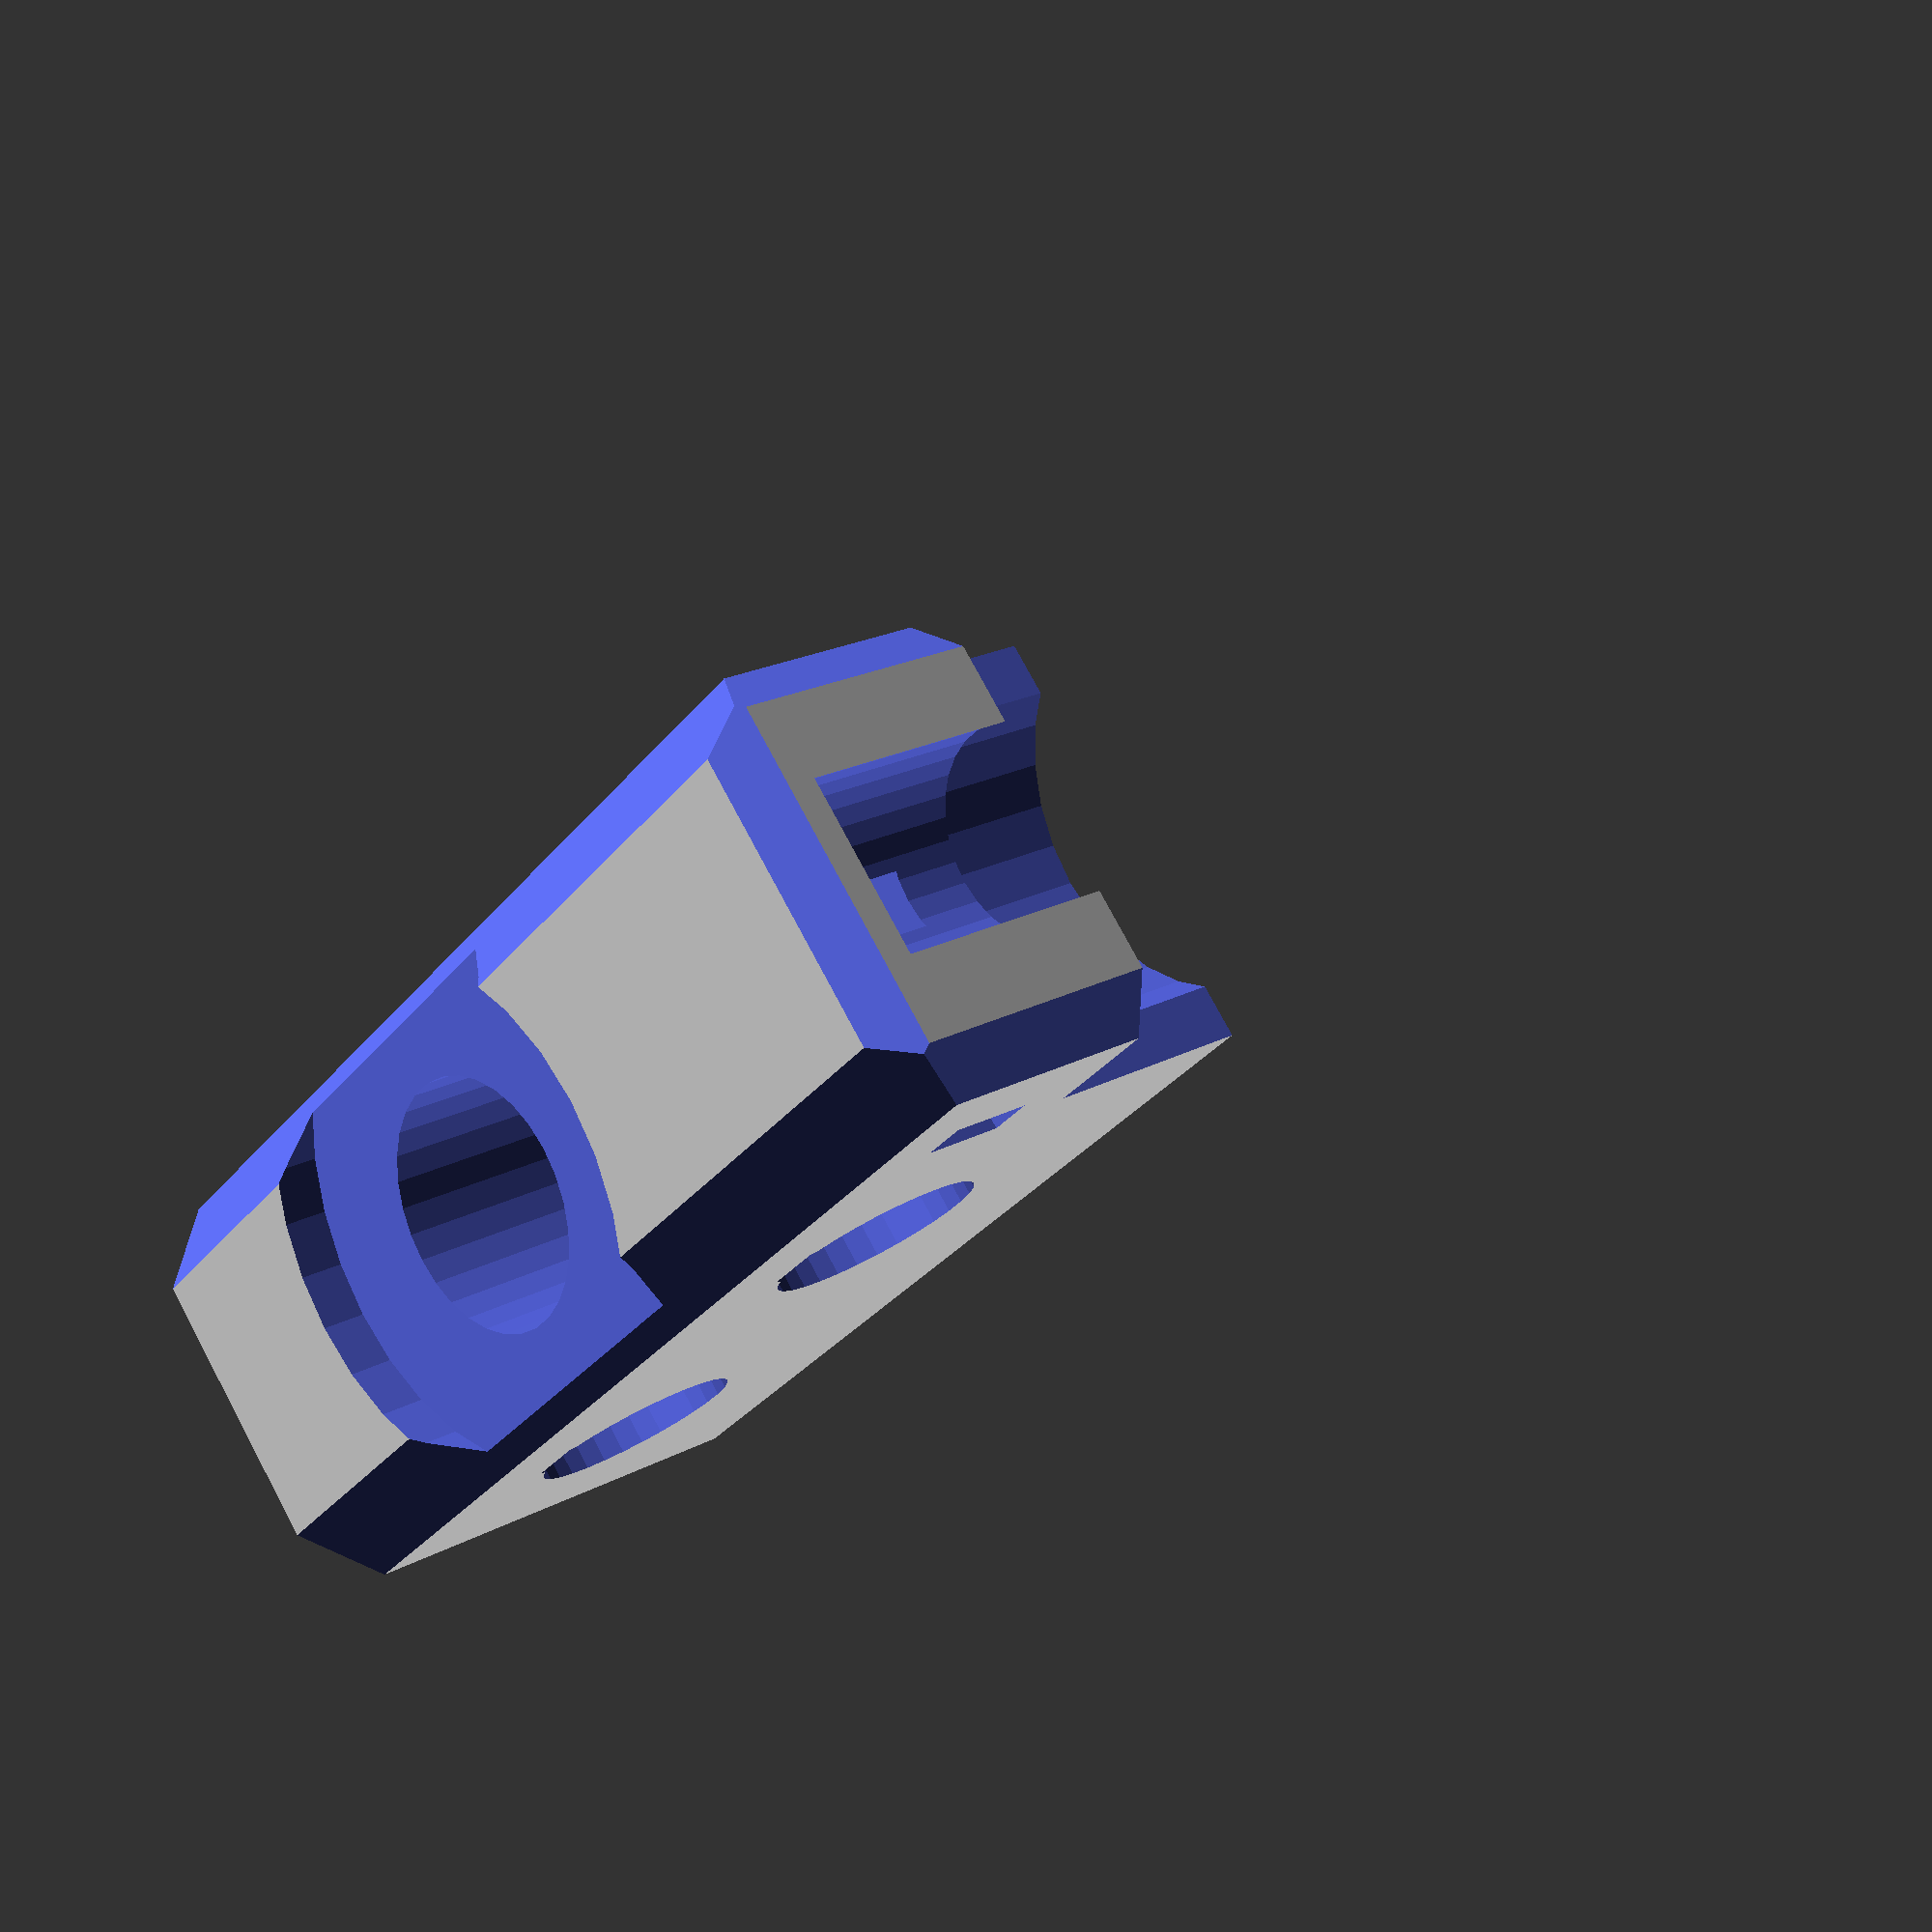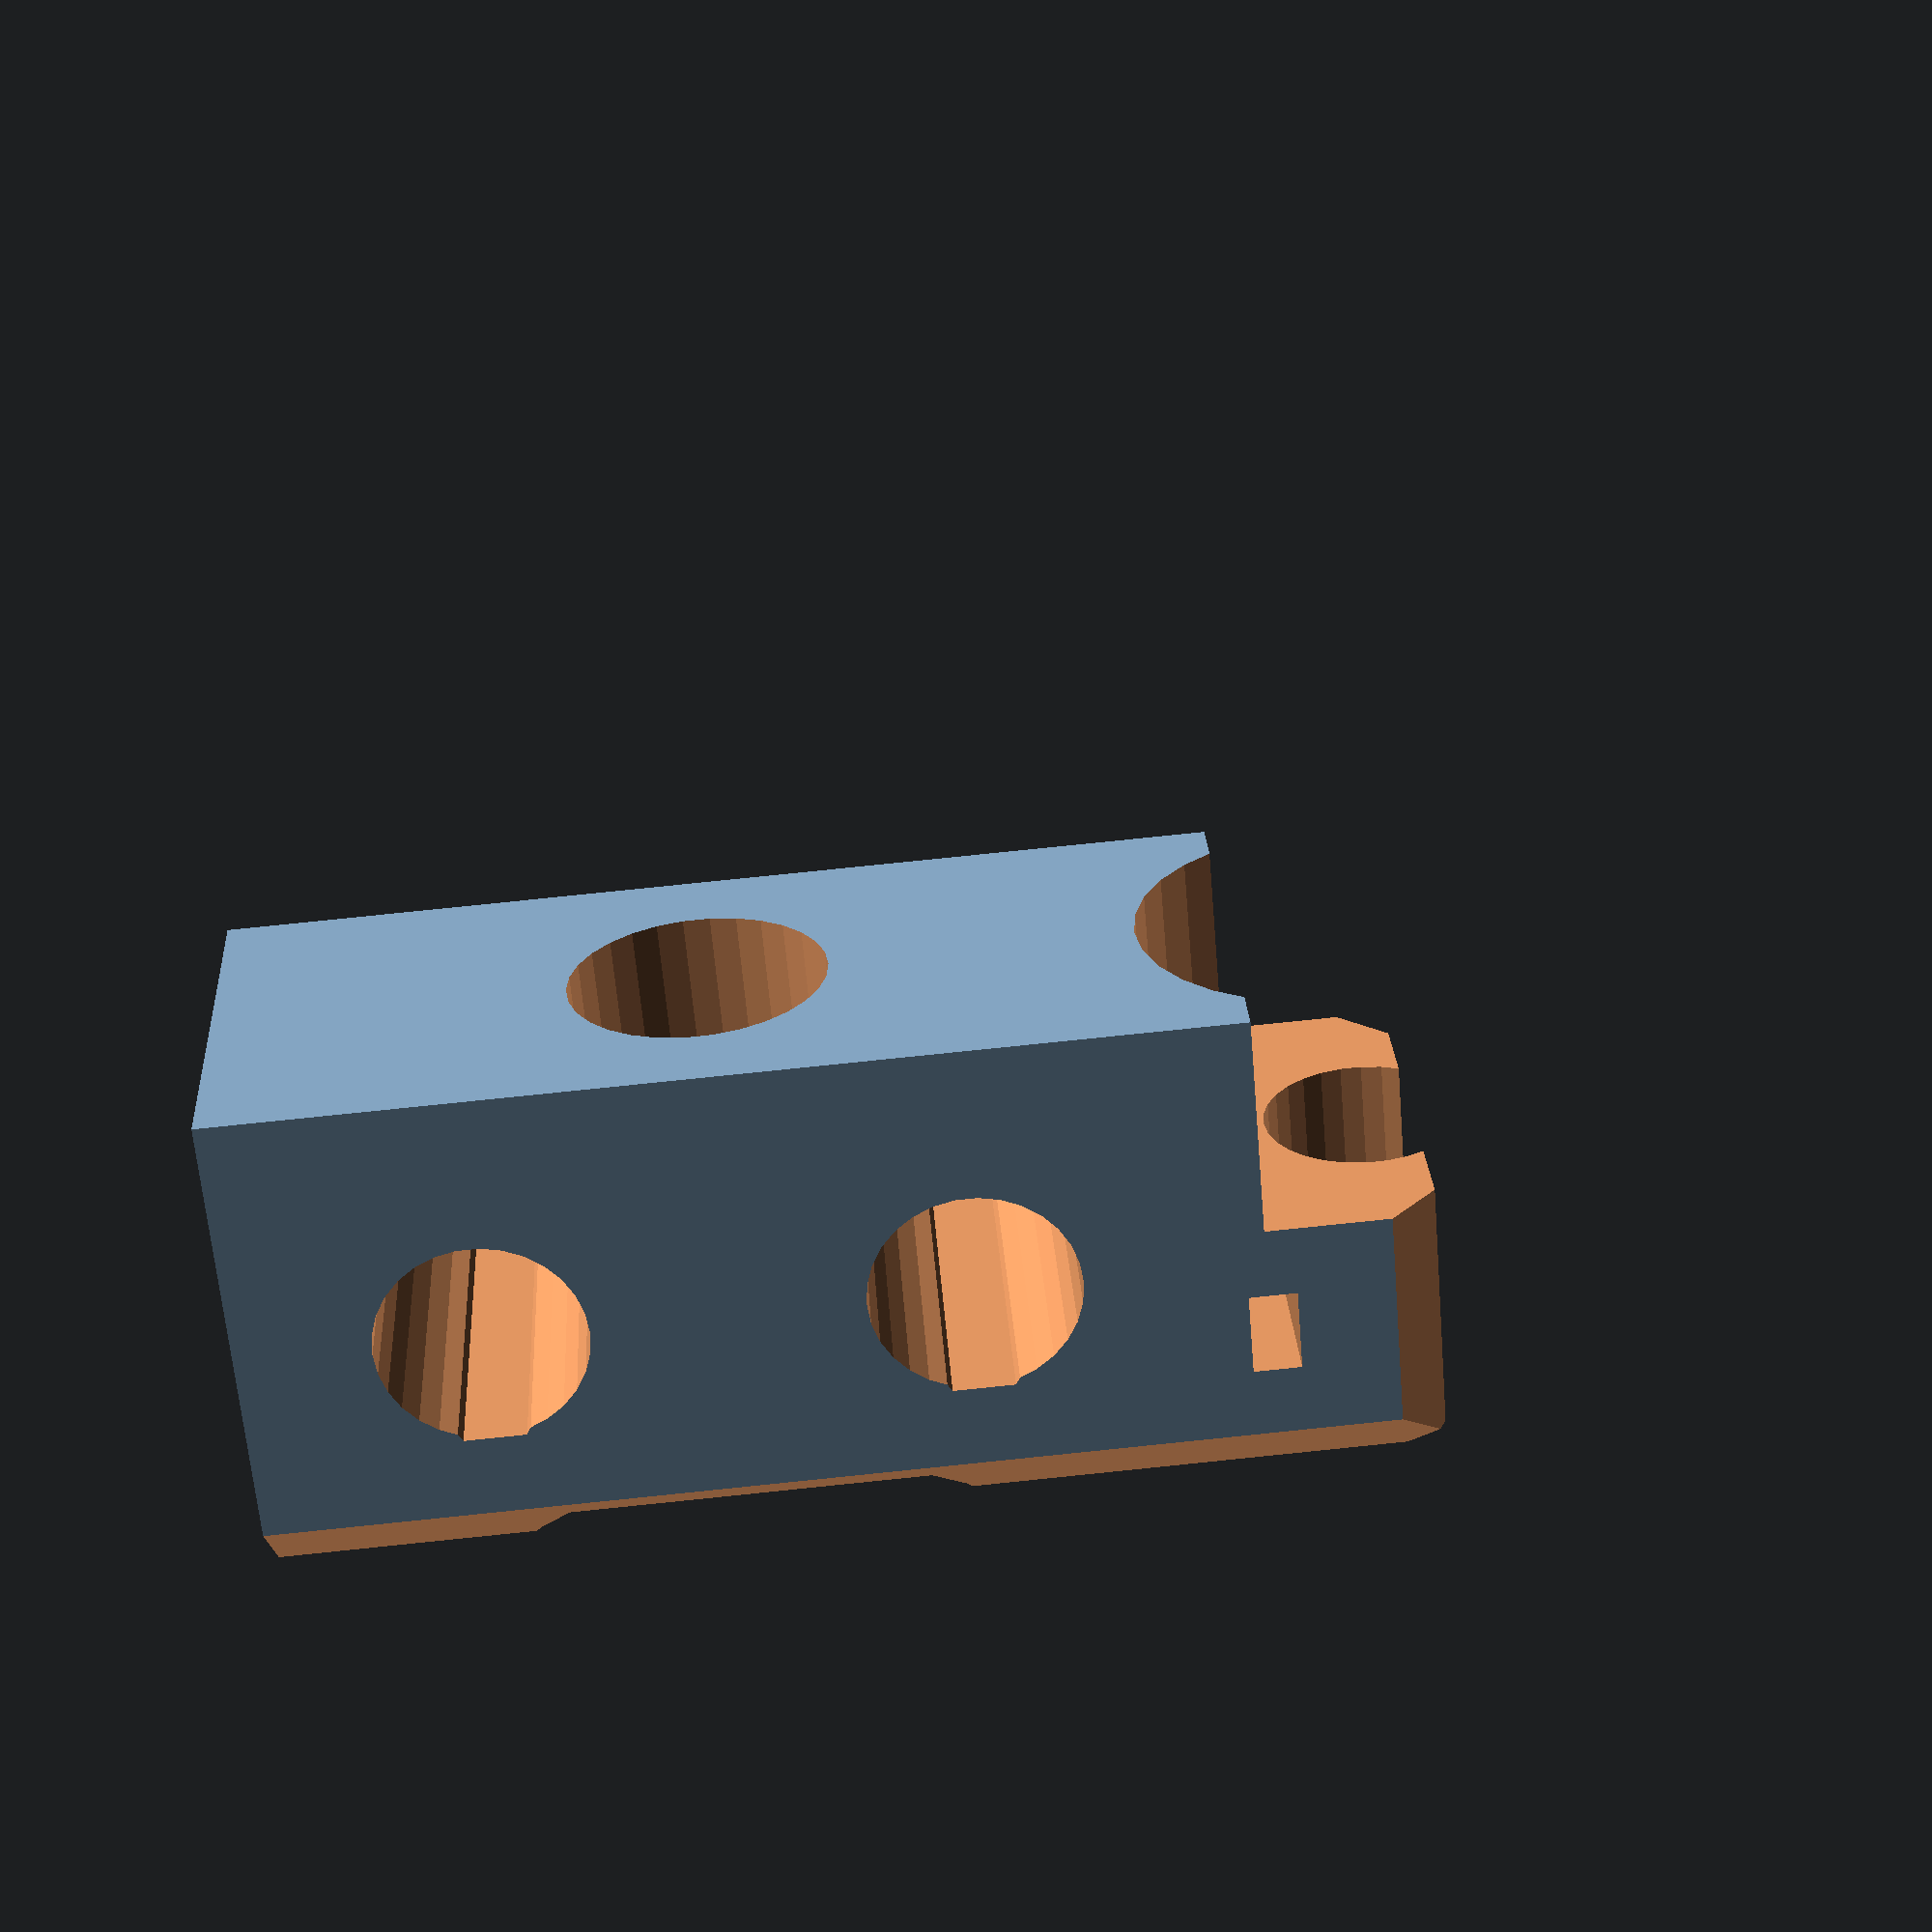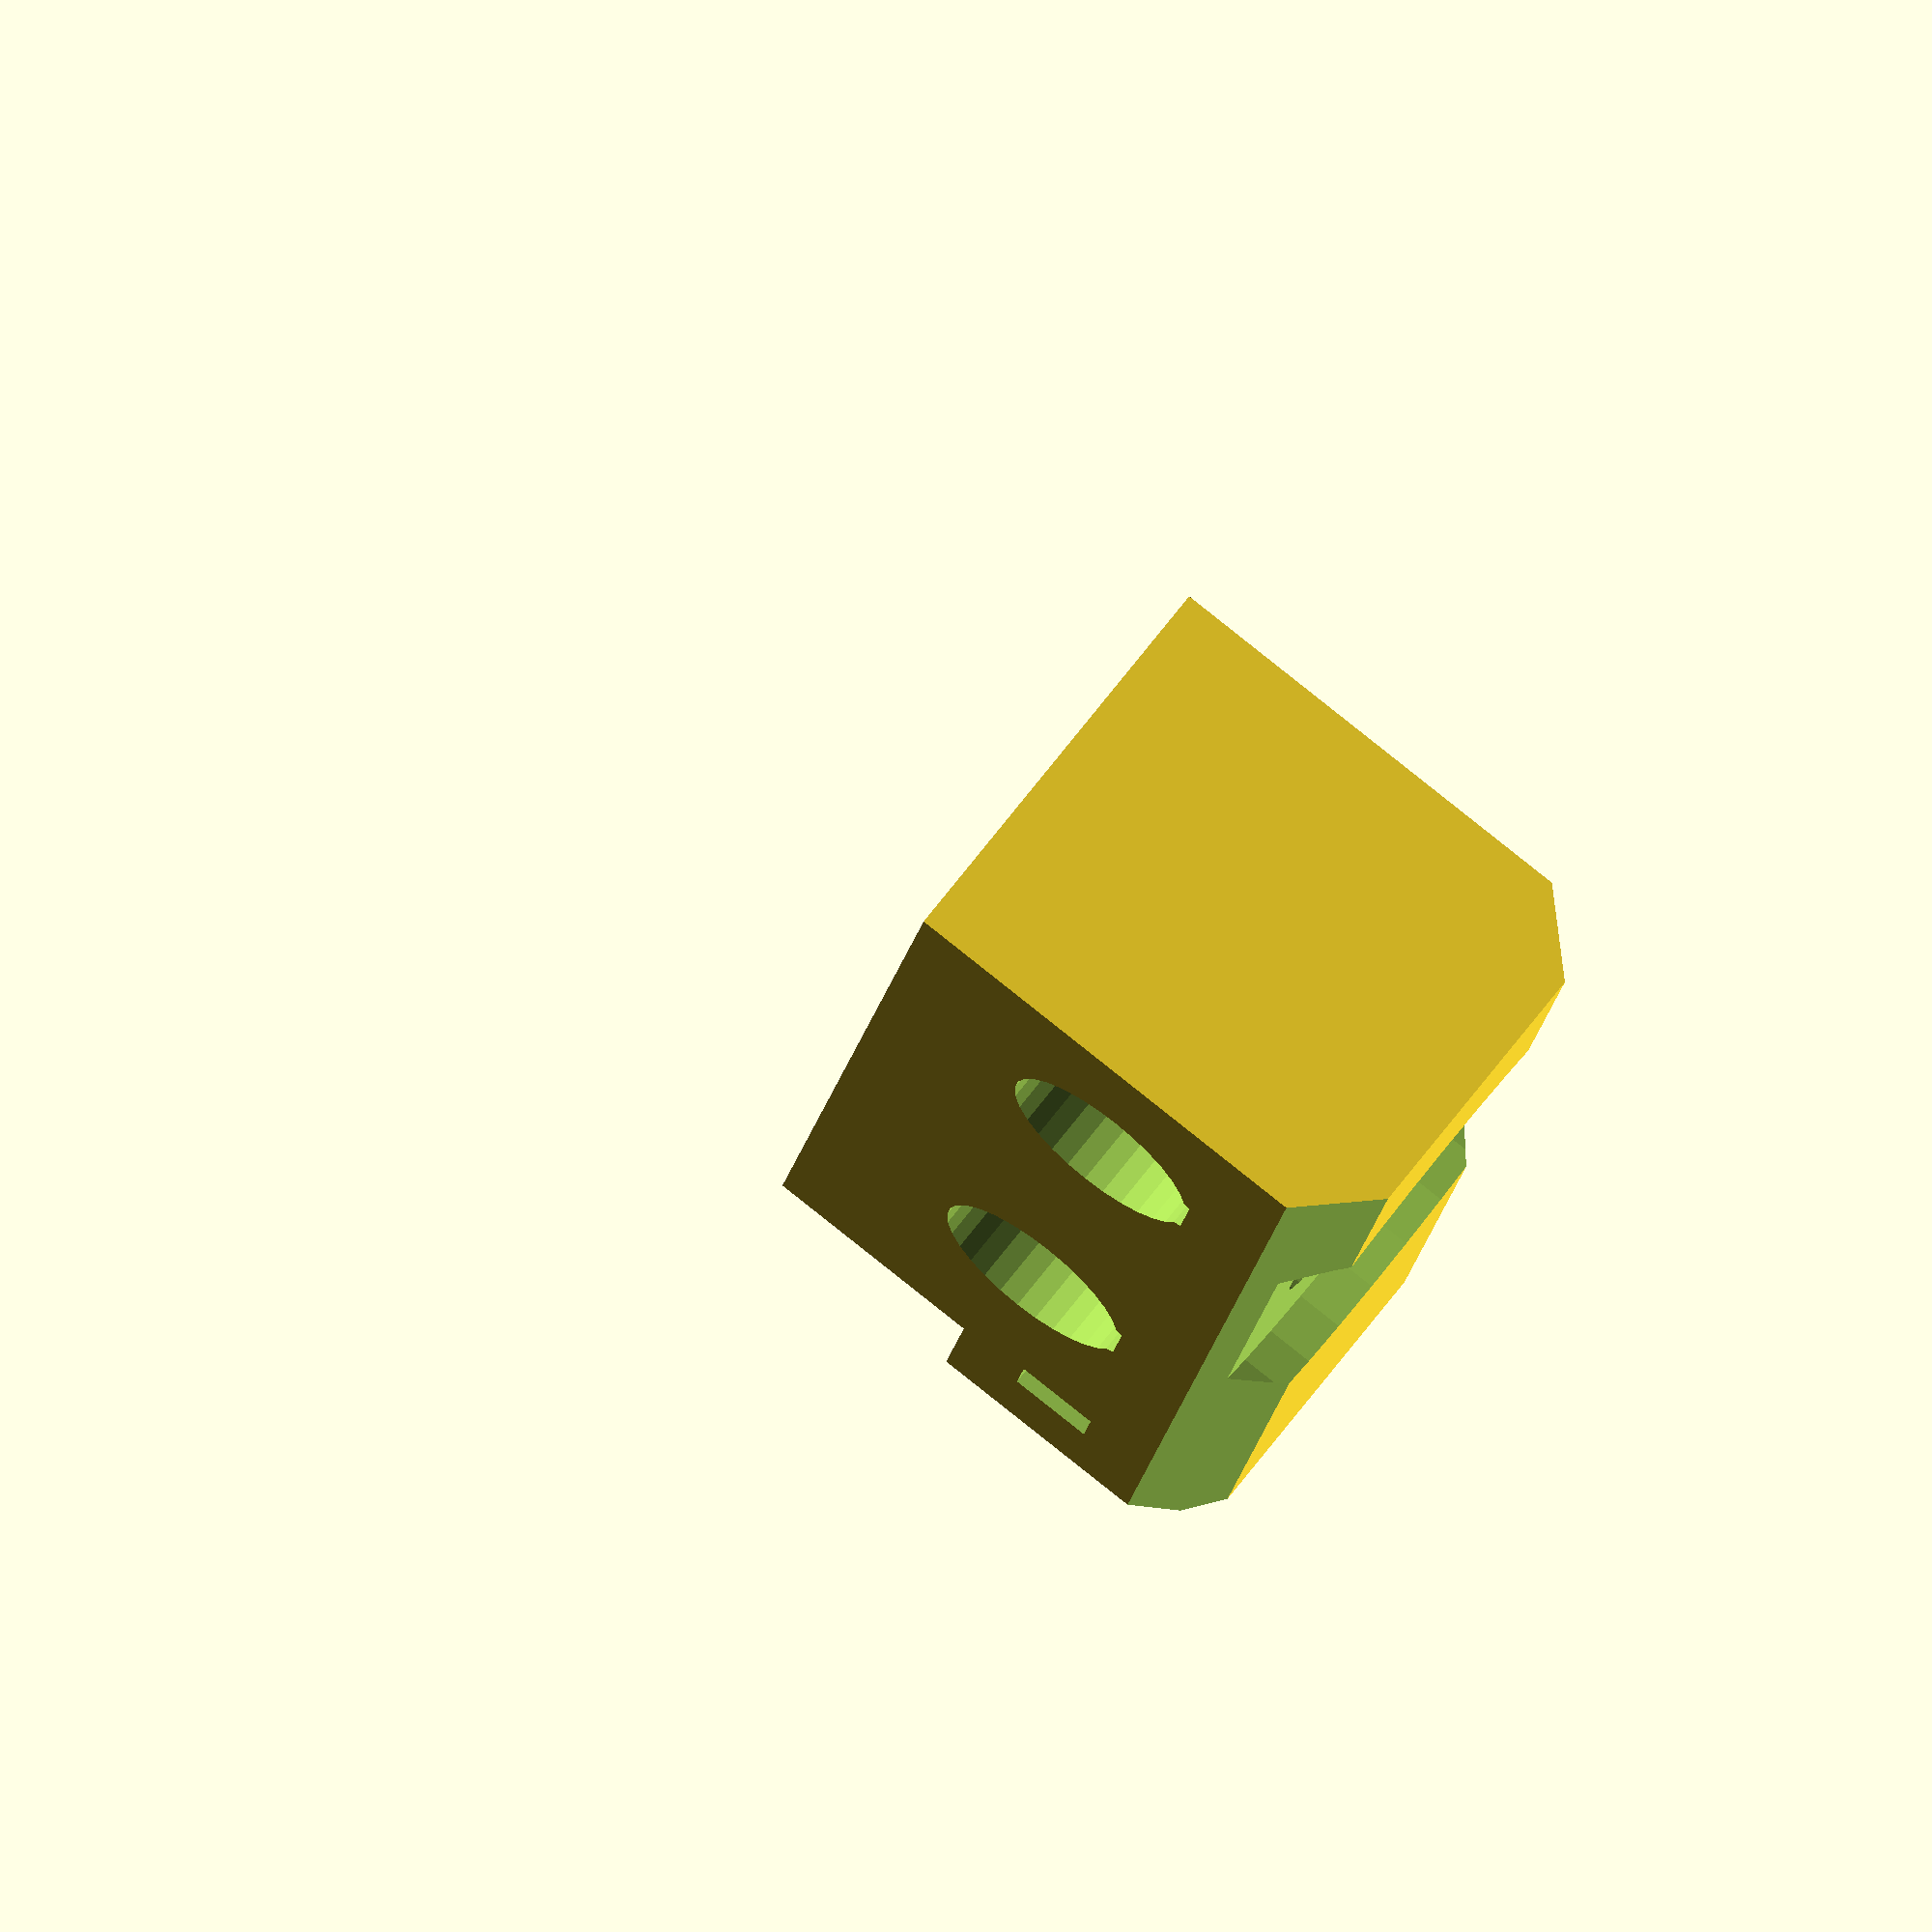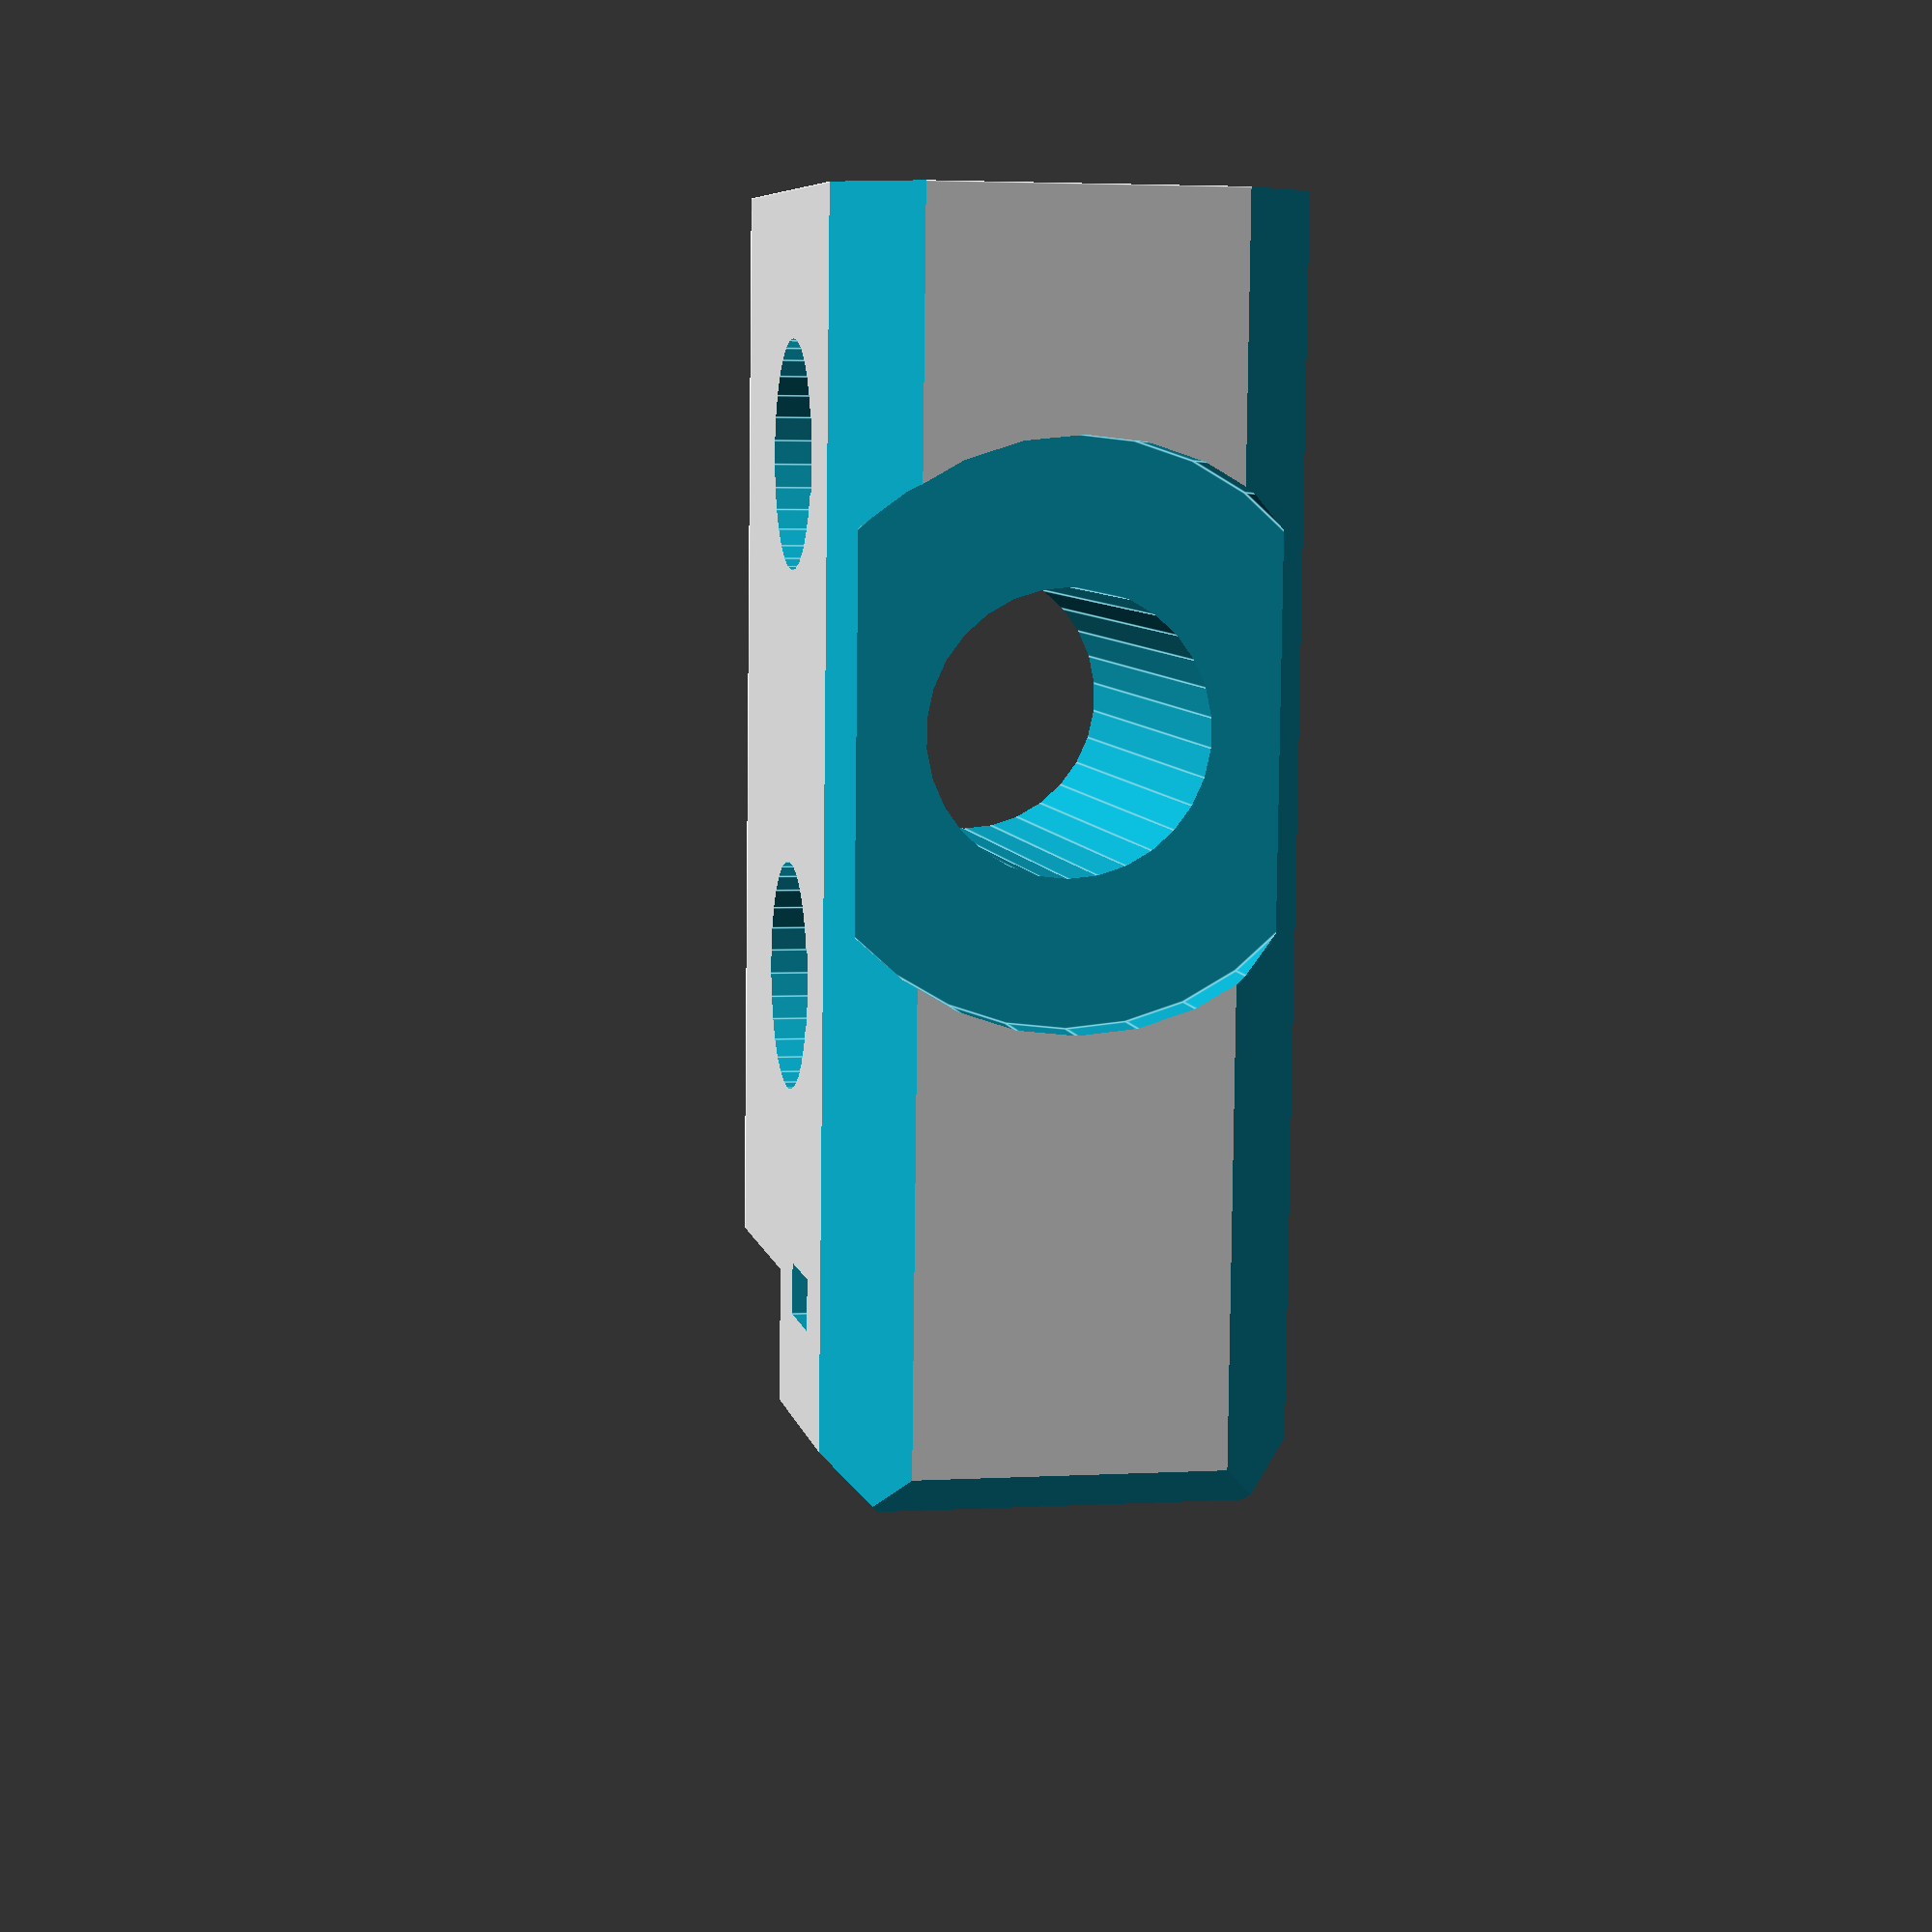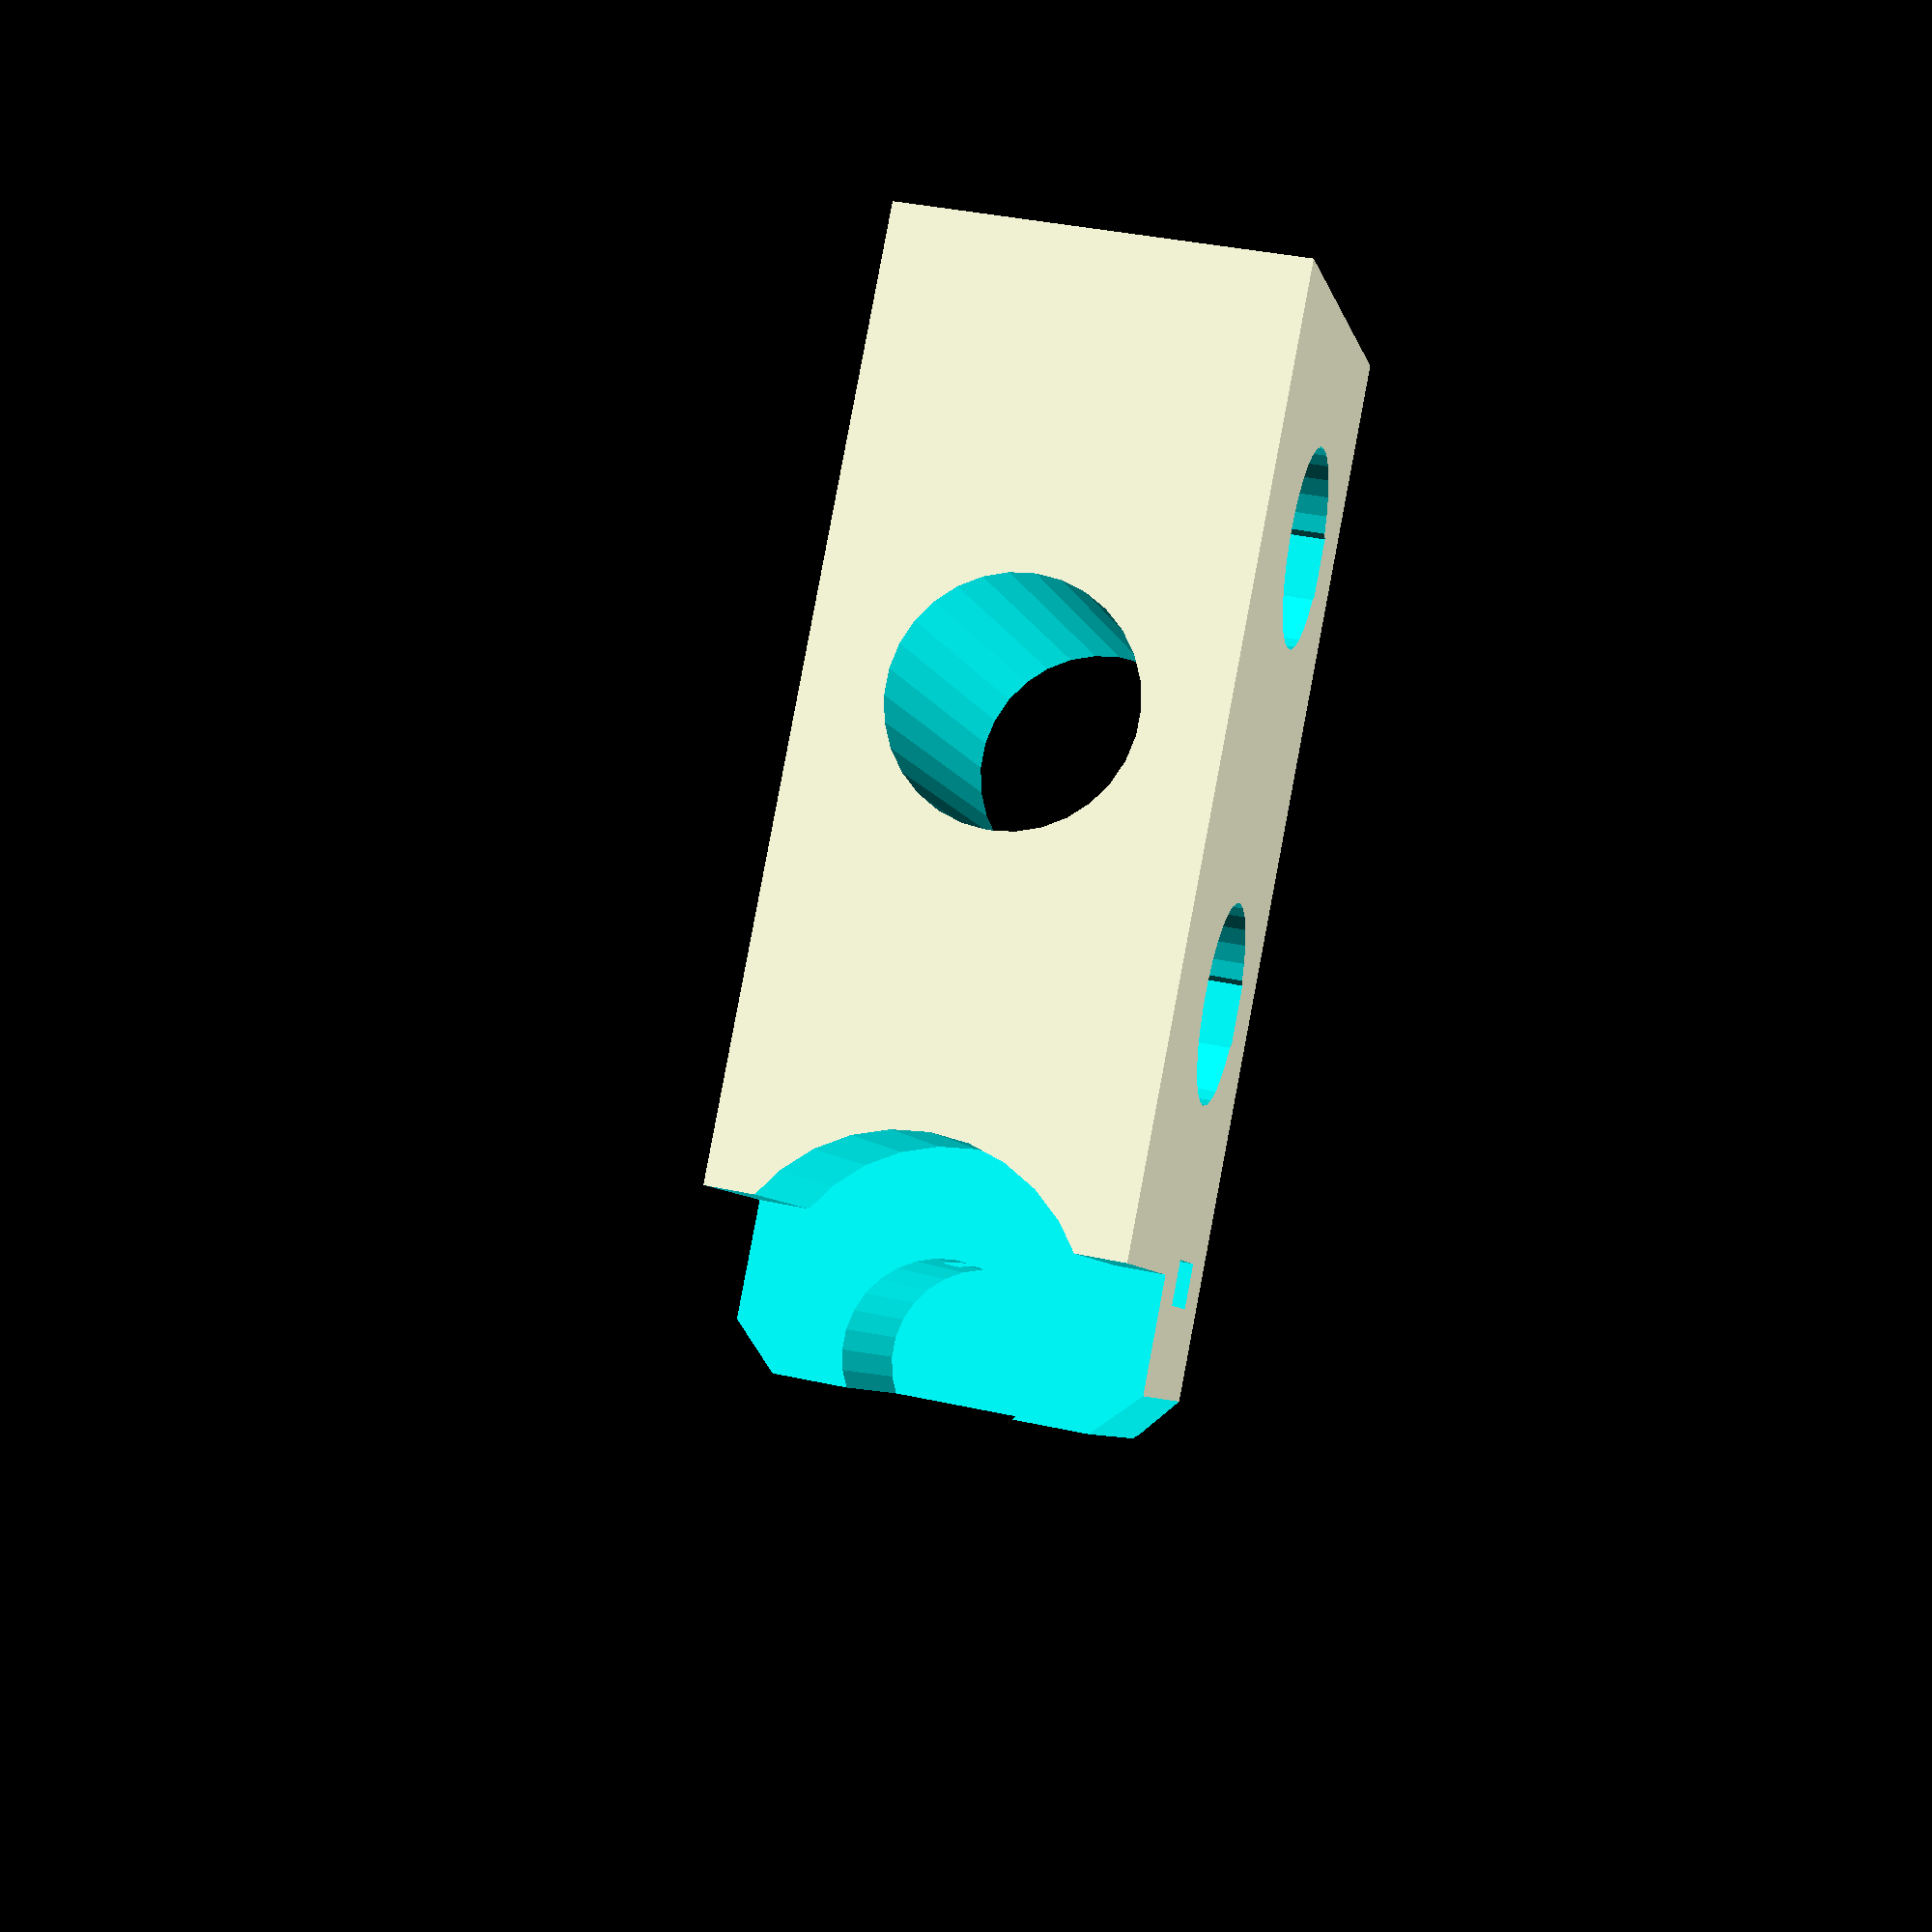
<openscad>
// PRUSA iteration3
// Y frame corners
// GNU GPL v3
// Josef Průša <iam@josefprusa.cz> and contributors
// http://www.reprap.org/wiki/Prusa_Mendel
// http://prusamendel.org


module corner_base(){
    translate([-9,-11,0]) cube([18,22,49]);
}

module corner_holes(){
    translate([-11,-11,0]){
        // Bottom hole
        translate([0,11,10])rotate([0,90,0]) translate([0,0,-5]) cylinder(h=270,r=4.4,$fn=30);

        // Top hole
        translate([0,11,30])rotate([0,90,0]) translate([0,0,-5]) cylinder(h=270,r=4.4,$fn=30);

        // Middle hole
        translate([11,0,20])rotate([0,0,90]) rotate([0,90,0]) translate([0,0,-5]) cylinder(h=270,r=5.4,$fn=30);

        // Bottom hole bridge
        translate([0,8.8,10])rotate([0,90,0]) translate([0,0,-5]) cylinder(h=270,r=2.6,$fn=6);

        // Top hole bridge
        translate([0,8.8,30])rotate([0,90,0]) translate([0,0,-5]) cylinder(h=270,r=2.6,$fn=6);

        // Washer hole
        translate([11,-3,20])rotate([0,0,90]) rotate([0,90,0]) translate([0,0,-5]) cylinder(h=10,r=11,$fn=30);

        // Top smooth rod insert
        // Smooth rod place
        translate([11,2.75,47]) rotate([0,90,90]) cylinder(h=10,r=4.2,$fn=30);
        // Ziptie
        translate([-5,6,41]) cube([30,3.5,2]);

        // LM8UU keepout
        difference(){
            translate([11,12.5,46]) rotate([0,90,90]) cylinder(h=270,r=8,$fn=30);
            translate([21,12.5,62]) rotate([0,90,90]) cube([20,20,30]);
        }
        translate([21,12.5,57]) rotate([0,90,90]) cube([15.2,20,20]);
    }
}

module corner_fancy(){
    // Side corner cutouts
    translate([-8,-9,0]) rotate([0,0,-45-180]) translate([-15,0,-1]) cube([30,30,51]);
    translate([8,-9,0]) rotate([0,0,45-180]) translate([-15,0,-1]) cube([30,30,51]);

    // Top corner cutouts
    translate([7,0,49]) rotate([0,45,0]) translate([-15,-15,0]) cube([30,30,30]);
    translate([-7,0,49]) rotate([0,-45,0]) translate([-15,-15,0]) cube([30,30,30]);
    rotate([0,0,90]) translate([-9.5,0,49]) rotate([0,-45,0]) translate([-15,-15,0]) cube([30,30,30]);
}

module selective_infill(){

    translate([7,2,0.8]) cube([0.2,33,5]);
    translate([-7,2,0.8]) cube([0.2,33,5]);

    translate([ 7,16,5.8]) cube([0.2,8,11]);
    translate([-7,16,5.8]) cube([0.2,8,11]);

    translate([7,2,16.8]) cube([0.2,33,2]);
    translate([-7,2,16.8]) cube([0.2,33,2]);
}


// Final part
module corner(){
    // Rotate the part for better printing
    translate([0,0,11]) rotate([-90,0,0]){
        difference(){
            corner_base();
            corner_holes();
            corner_fancy();
            translate([0,11,0]) rotate([90,0,0])selective_infill();
        }
    }

}

corner();

</openscad>
<views>
elev=159.9 azim=227.9 roll=134.8 proj=p view=wireframe
elev=63.5 azim=273.3 roll=184.8 proj=p view=solid
elev=95.0 azim=12.9 roll=231.6 proj=o view=wireframe
elev=172.9 azim=0.7 roll=191.1 proj=p view=edges
elev=186.5 azim=349.1 roll=348.3 proj=p view=solid
</views>
